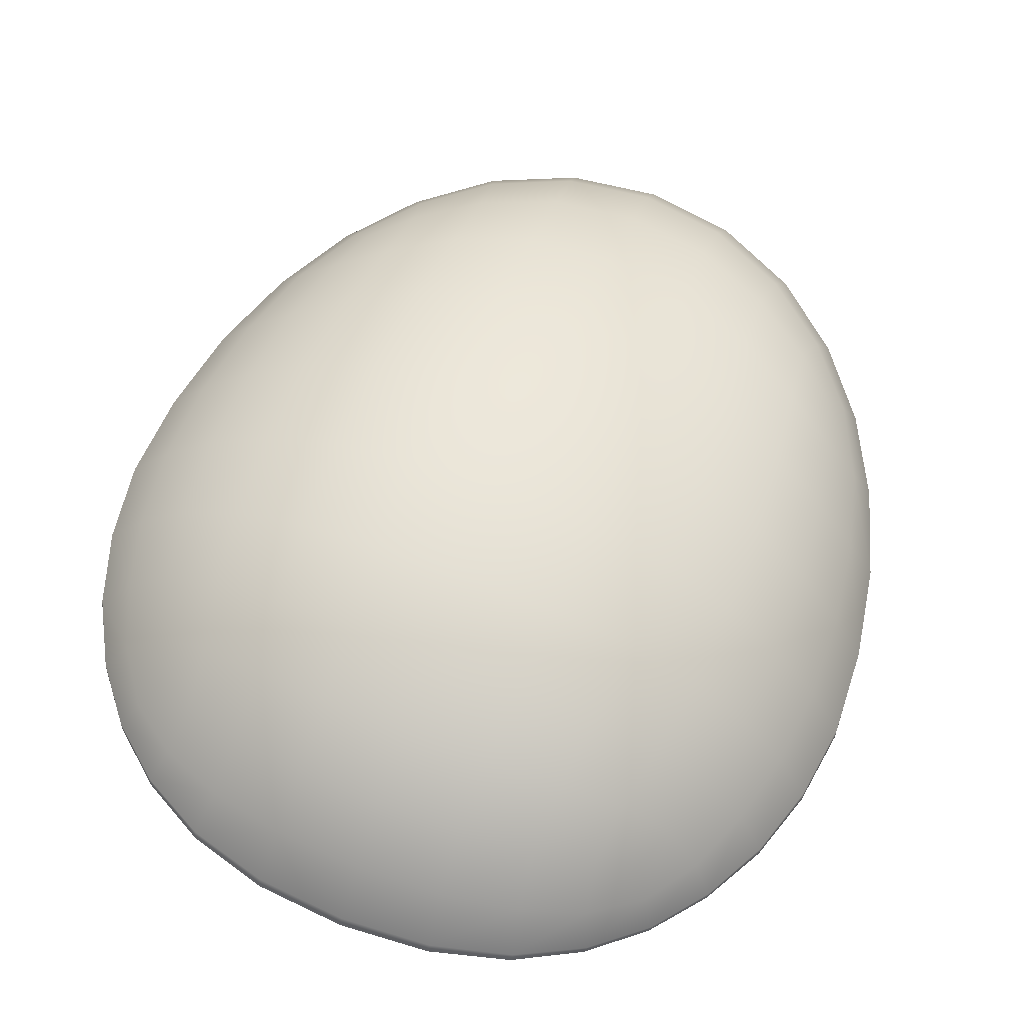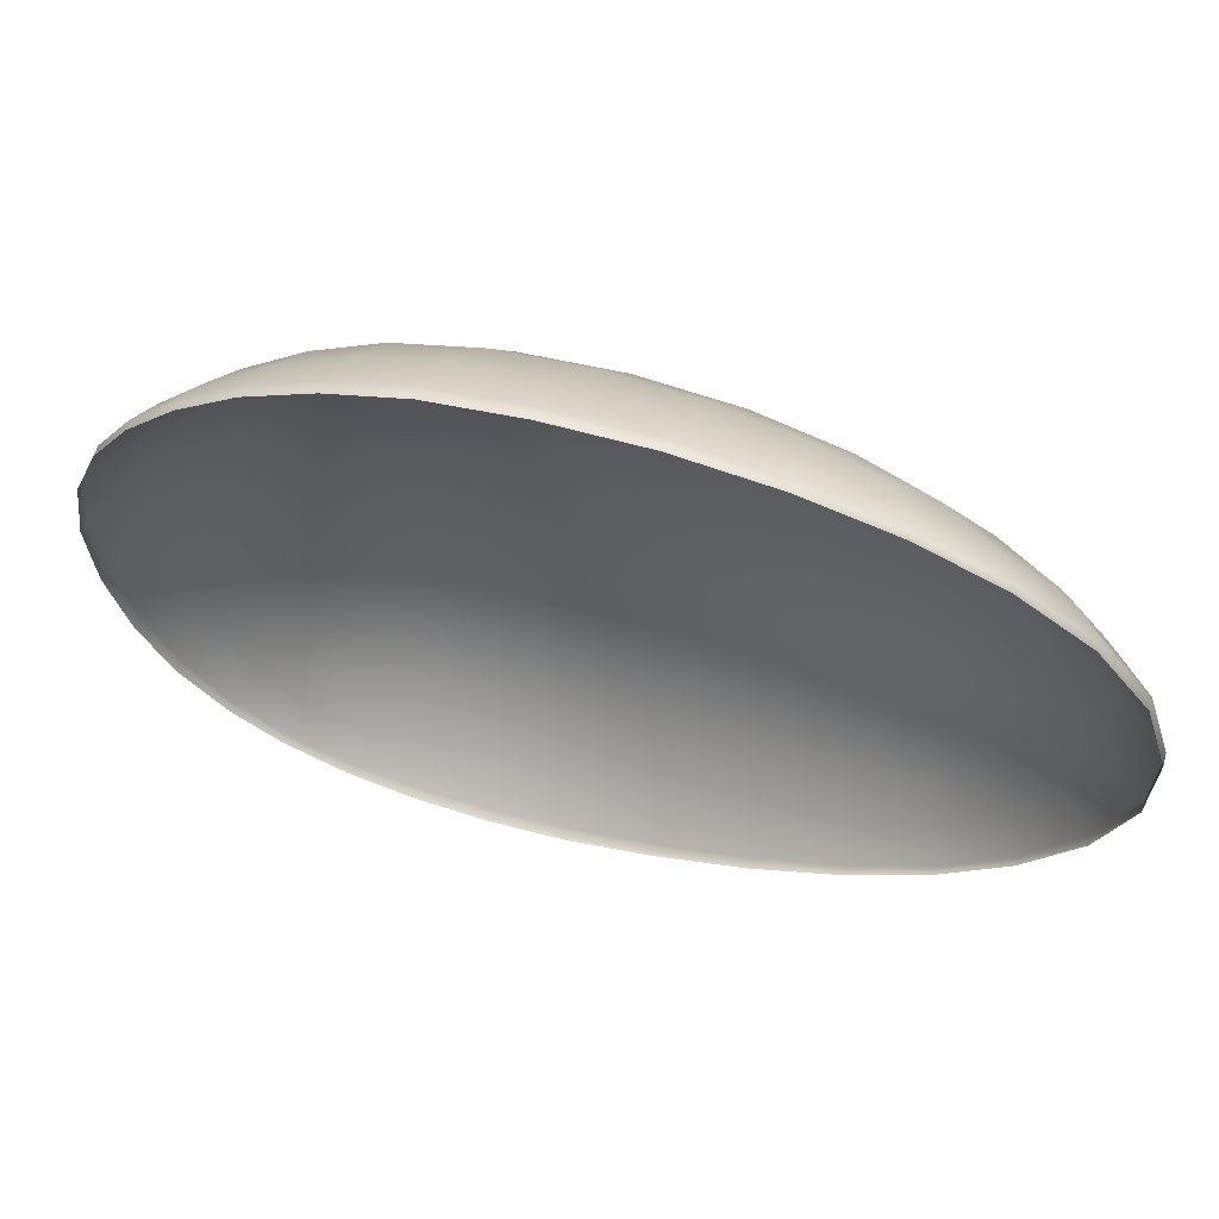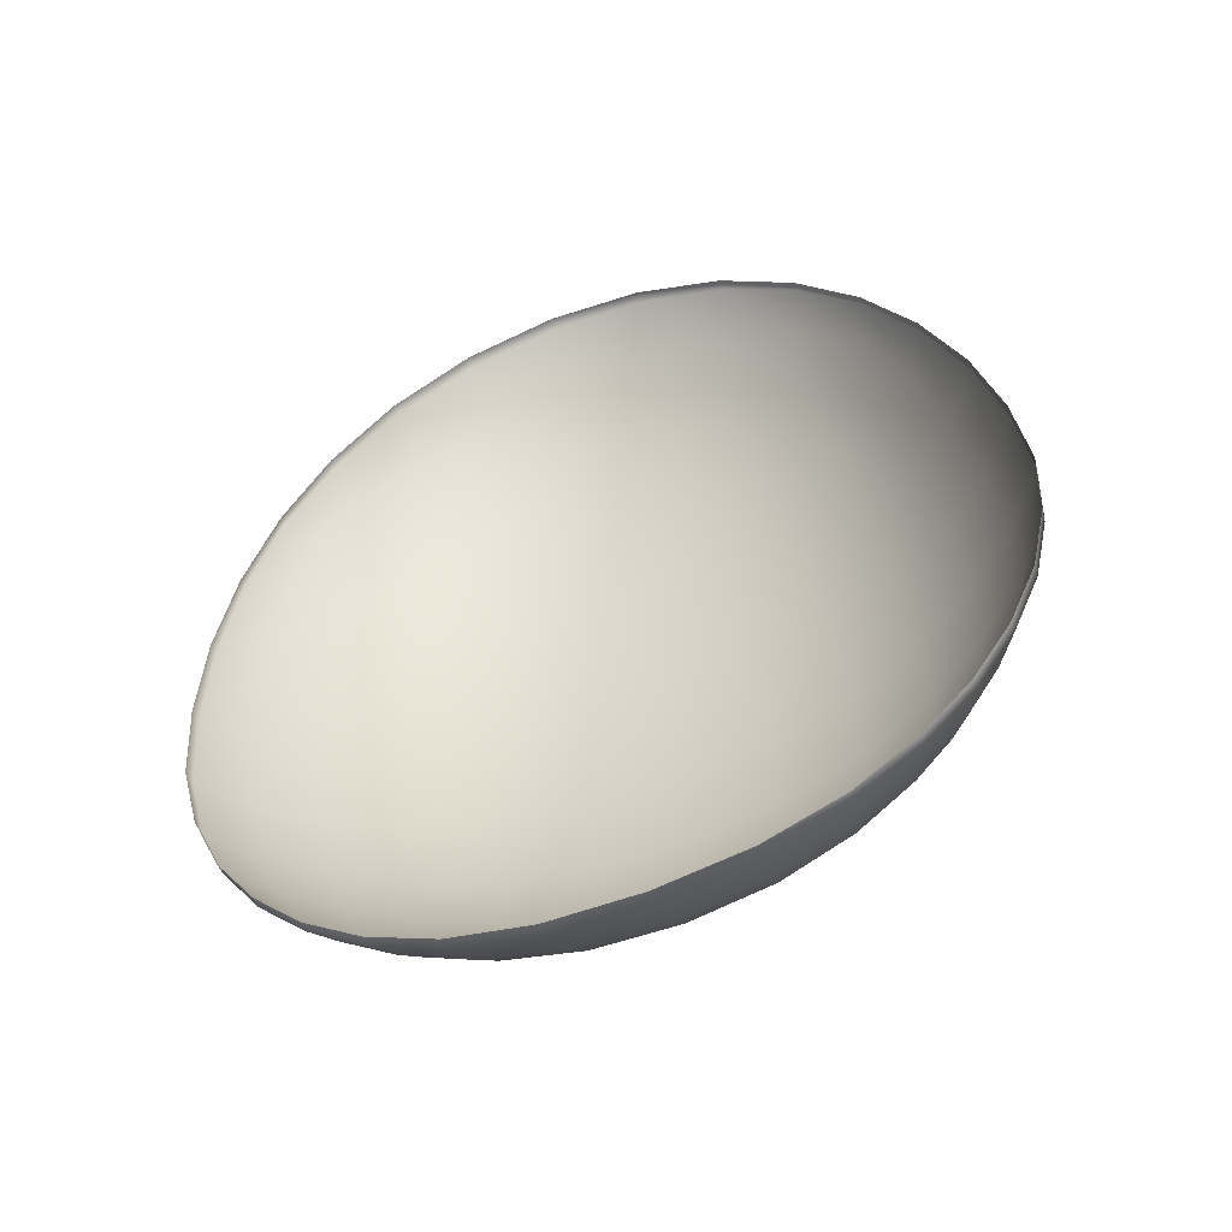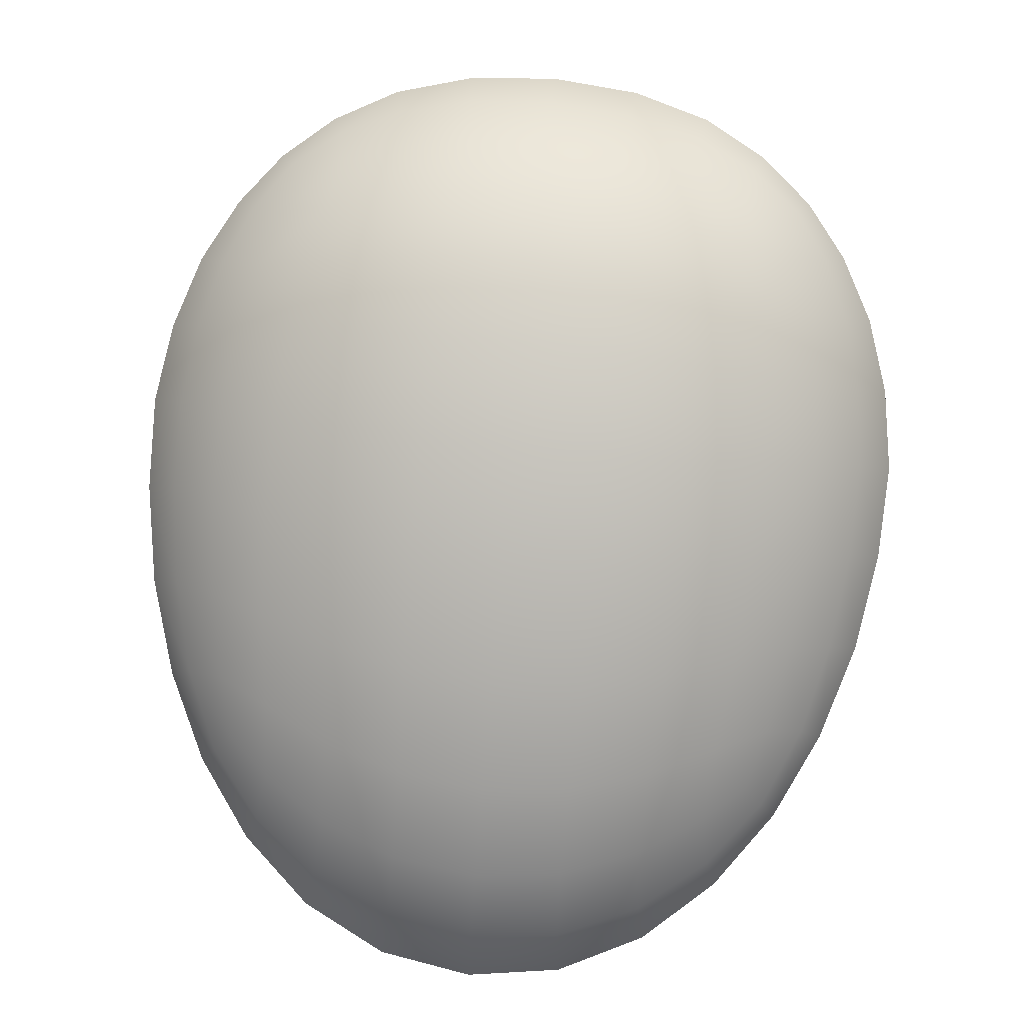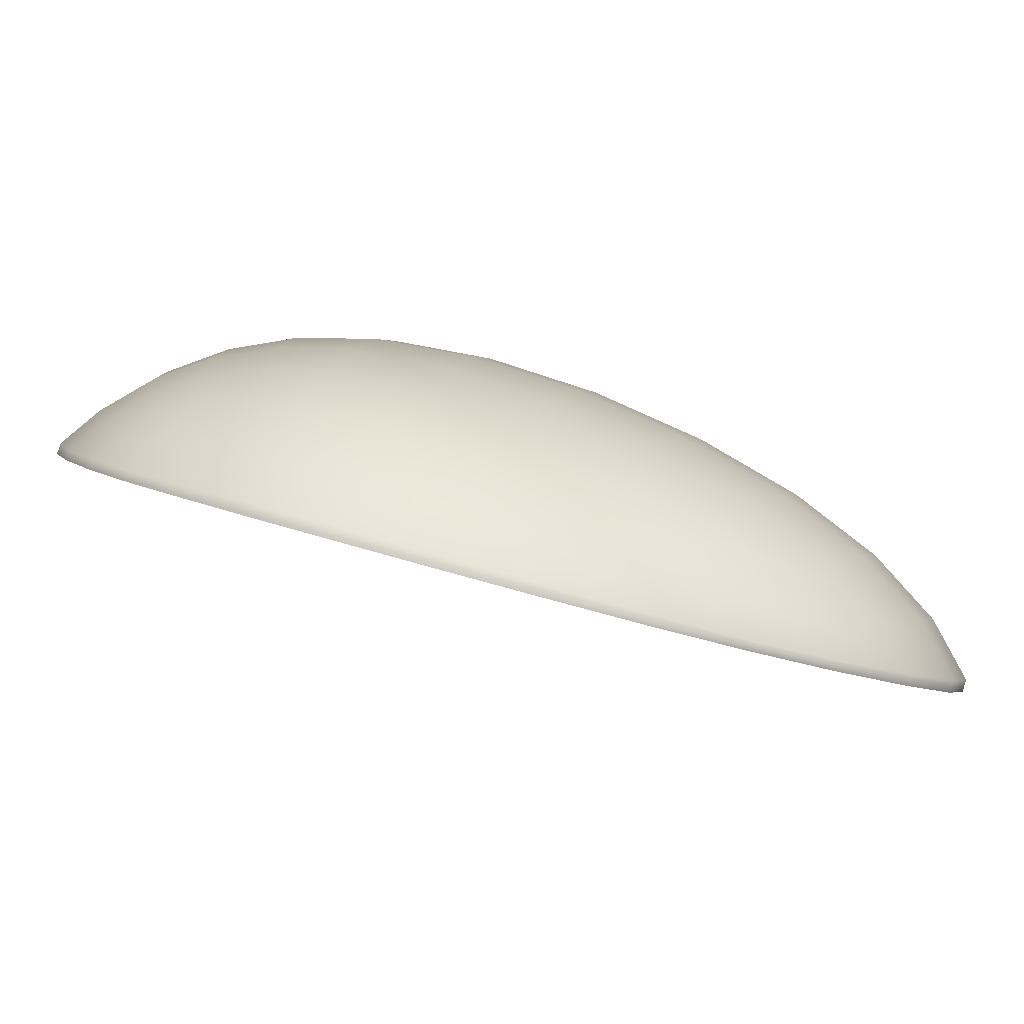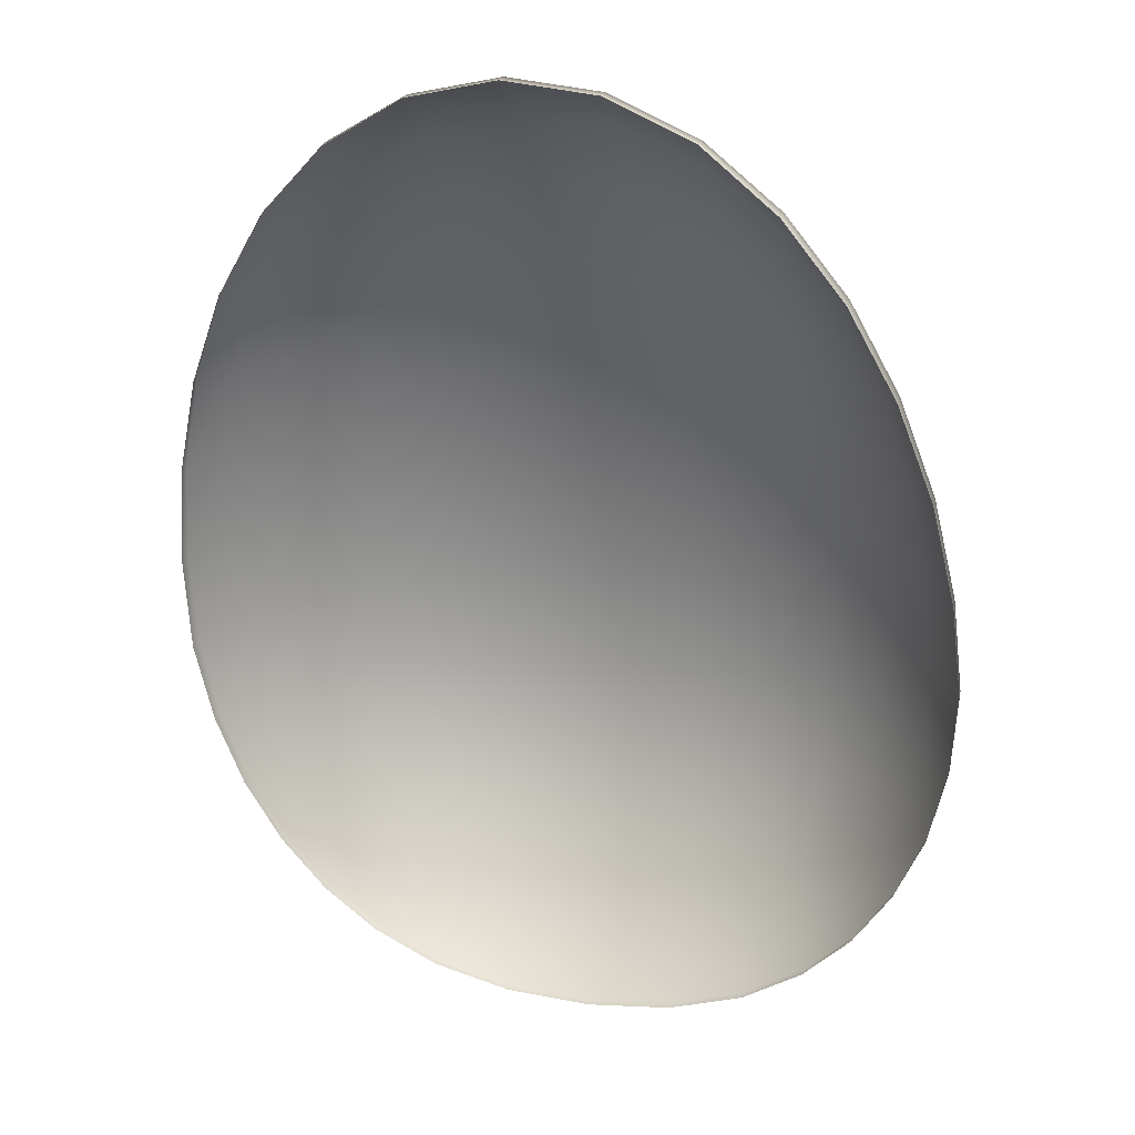
<metadata>
{"format":"obj","ext":"obj","renderer":"f3d","projection":"perspective","resolution":1024,"background":"white","views":[{"elev":73.9,"azim":-159.1,"up":"+Y"},{"elev":-29.8,"azim":-82.6,"up":"+Y"},{"elev":-71.4,"azim":21.4,"up":"+Z"},{"elev":74.6,"azim":5.7,"up":"+Y"},{"elev":-1.4,"azim":-80.5,"up":"+Y"},{"elev":8.9,"azim":19.3,"up":"+Z"}]}
</metadata>
<code>
g ENV_eggBump_MO
v 2.698 1.035 -4.559
v 3.477 0.5448 -4.384
v 3.295 0.8543 -4.14
v 2.838 0.6975 -4.906
v 3.468 0.4308 -4.415
v 1.945 1.241 -4.842
v 2.829 0.5778 -4.947
v 2.048 0.8322 -5.312
v 1.03 1.386 -5.015
v 2.042 0.7011 -5.366
v 1.087 0.9195 -5.567
v 1.516e-06 1.439 -5.07
v 1.084 0.7794 -5.63
v 1.552e-06 0.9498 -5.65
v -1.03 1.386 -5.015
v 1.543e-06 0.8061 -5.716
v -1.087 0.9195 -5.567
v -1.945 1.241 -4.842
v -1.084 0.7794 -5.63
v -2.048 0.8322 -5.312
v -2.698 1.035 -4.559
v -2.042 0.7011 -5.366
v -2.838 0.6975 -4.906
v -3.295 0.8543 -4.14
v -2.829 0.5778 -4.947
v -3.477 0.5448 -4.384
v -3.727 0.7609 -3.53
v -3.468 0.4308 -4.415
v -3.994 0.3852 -3.74
v -4.04 0.6852 -2.773
v -3.991 0.2634 -3.773
v -4.407 0.2049 -2.971
v -4.266 0.5549 -1.915
v -4.415 0.06996 -3.01
v -4.693 -0.01139 -2.093
v -4.383 0.3335 -0.9336
v -4.706 -0.1563 -2.138
v -4.84 -0.2628 -1.122
v -4.369 -0.002141 0.1638
v -4.856 -0.4095 -1.178
v -4.806 -0.5701 -0.008197
v -4.235 -0.4041 1.292
v -4.819 -0.7096 -0.07345
v -4.622 -0.9057 1.173
v -3.984 -0.8141 2.349
v -4.63 -1.032 1.103
v -4.273 -1.237 2.316
v -3.566 -1.138 3.293
v -4.271 -1.35 2.247
v -3.769 -1.531 3.364
v -2.931 -1.286 4.104
v -3.76 -1.636 3.3
v -3.088 -1.768 4.293
v -2.103 -1.332 4.761
v -3.08 -1.883 4.236
v -2.217 -1.948 5.066
v -1.1 -1.352 5.203
v -2.21 -2.081 5.017
v -1.161 -2.067 5.58
v 1.85e-06 -1.355 5.355
v -1.158 -2.213 5.536
v 1.636e-06 -2.107 5.758
v 1.1 -1.352 5.203
v 1.59e-06 -2.257 5.716
v 1.161 -2.067 5.58
v 2.103 -1.332 4.761
v 1.158 -2.213 5.536
v 2.217 -1.948 5.066
v 2.931 -1.286 4.104
v 2.21 -2.081 5.017
v 3.088 -1.768 4.293
v 3.566 -1.138 3.293
v 3.08 -1.883 4.236
v 3.769 -1.531 3.364
v 3.984 -0.8141 2.349
v 3.76 -1.636 3.3
v 4.273 -1.237 2.316
v 4.235 -0.4048 1.295
v 4.271 -1.35 2.247
v 4.622 -0.9058 1.173
v 4.369 -0.002934 0.1667
v 4.63 -1.032 1.103
v 4.806 -0.5702 -0.007826
v 4.383 0.333 -0.9317
v 4.819 -0.7096 -0.07345
v 4.84 -0.263 -1.121
v 4.266 0.5549 -1.915
v 4.856 -0.4096 -1.178
v 4.693 -0.01139 -2.093
v 4.04 0.6852 -2.773
v 4.706 -0.1563 -2.138
v 4.407 0.2049 -2.971
v 3.727 0.7609 -3.53
v 4.415 0.06996 -3.01
v 3.994 0.3852 -3.74
v 3.295 0.8543 -4.14
v 3.991 0.2634 -3.773
v 3.477 0.5448 -4.384
v 3.468 0.4308 -4.415
v -3.727 0.7609 -3.53
v -3.28 1.211 -3.32
v -3.505 1.203 -2.585
v -4.04 0.6852 -2.773
v -3.295 0.8543 -4.14
v -3.682 1.108 -1.732
v -4.266 0.5549 -1.915
v -3.076 1.171 -3.833
v -2.698 1.035 -4.559
v -2.6 1.392 -3.995
v -1.945 1.241 -4.842
v -2.675 1.583 -3.309
v -1.88 1.627 -4.169
v -1.03 1.386 -5.015
v -2.829 1.638 -2.519
v -3.774 0.8847 -0.7255
v -4.383 0.3335 -0.9336
v -1.921 1.874 -3.394
v -0.9982 1.791 -4.29
v 1.516e-06 1.439 -5.07
v -2.961 1.566 -1.612
v -3.772 0.5408 0.3843
v -4.369 -0.002141 0.1638
v -2.011 1.977 -2.524
v -1.017 2.066 -3.468
v 1.502e-06 1.848 -4.332
v 1.03 1.386 -5.015
v -3.037 1.337 -0.5401
v -3.672 0.1101 1.493
v -4.235 -0.4041 1.292
v -2.101 1.926 -1.545
v -1.06 2.196 -2.55
v 1.745e-06 2.128 -3.498
v 0.998 1.791 -4.29
v 1.945 1.241 -4.842
v -3.033 0.9647 0.6331
v -3.499 -0.3432 2.479
v -3.984 -0.8141 2.349
v -2.156 1.686 -0.3899
v -1.106 2.157 -1.519
v 1.512e-06 2.269 -2.568
v 1.017 2.066 -3.468
v 1.88 1.627 -4.169
v 2.698 1.035 -4.559
v 2.599 1.392 -3.995
v 3.295 0.8543 -4.14
v 1.921 1.874 -3.394
v 1.059 2.196 -2.55
v 1.748e-06 2.239 -1.518
v -1.135 1.911 -0.2929
v 3.076 1.171 -3.833
v 3.727 0.7609 -3.53
v 2.675 1.583 -3.309
v 3.28 1.211 -3.32
v 4.04 0.6852 -2.773
v 2.011 1.977 -2.524
v 1.106 2.157 -1.519
v 3.505 1.203 -2.585
v 4.266 0.5549 -1.915
v 2.829 1.638 -2.519
v 3.682 1.108 -1.732
v 4.383 0.333 -0.9317
v 2.1 1.926 -1.545
v 2.96 1.566 -1.612
v 1.557e-06 1.99 -0.2615
v 3.774 0.884 -0.723
v 4.369 -0.002934 0.1667
v 1.135 1.911 -0.2929
v 2.156 1.686 -0.3899
v 3.036 1.337 -0.5389
v 3.771 0.5395 0.389
v 4.235 -0.4048 1.295
v 3.033 0.9641 0.6352
v 2.151 1.279 0.8698
v 1.128 1.471 1.042
v 1.669e-06 1.535 1.107
v 3.673 0.1082 1.5
v 3.984 -0.8141 2.349
v 2.964 0.4807 1.802
v 2.103 0.732 2.122
v 1.101 0.8789 2.366
v 3.499 -0.3456 2.488
v 3.566 -1.138 3.293
v 2.853 -0.063 2.834
v 2.044 0.09423 3.248
v 3.316 -0.7055 3.172
v 2.931 -1.286 4.104
v 2.806 -0.6528 3.635
v 2.103 -1.332 4.761
v 2.022 -0.6014 4.147
v 1.1 -1.352 5.203
v 1.062 -0.5687 4.515
v 1.85e-06 -1.355 5.355
v 1.072 0.1839 3.555
v 1.578e-06 -0.5574 4.645
v -1.1 -1.352 5.203
v 1.554e-06 0.2079 3.666
v -1.061 -0.5687 4.515
v -2.103 -1.332 4.761
v 1.576e-06 0.9221 2.458
v -2.02 -0.6011 4.146
v -2.931 -1.286 4.104
v -1.072 0.1839 3.555
v -1.101 0.8789 2.366
v -2.805 -0.6528 3.635
v -3.566 -1.138 3.293
v -2.043 0.09444 3.247
v -1.128 1.471 1.042
v -3.316 -0.7055 3.172
v -2.853 -0.06167 2.829
v -2.103 0.732 2.122
v -2.151 1.279 0.8698
v -2.964 0.4816 1.799
g ENV_eggBump_MO_0
f 3 2 1
f 2 4 1
f 2 5 4
f 1 4 6
f 5 7 4
f 4 8 6
f 4 7 8
f 6 8 9
f 7 10 8
f 8 11 9
f 8 10 11
f 9 11 12
f 10 13 11
f 11 14 12
f 11 13 14
f 12 14 15
f 13 16 14
f 14 17 15
f 14 16 17
f 15 17 18
f 16 19 17
f 17 20 18
f 17 19 20
f 18 20 21
f 19 22 20
f 20 23 21
f 20 22 23
f 21 23 24
f 22 25 23
f 23 26 24
f 23 25 26
f 27 24 26
f 25 28 26
f 29 27 26
f 29 26 28
f 30 27 29
f 31 29 28
f 32 30 29
f 32 29 31
f 33 30 32
f 34 32 31
f 35 33 32
f 35 32 34
f 36 33 35
f 37 35 34
f 38 36 35
f 38 35 37
f 39 36 38
f 40 38 37
f 41 39 38
f 41 38 40
f 42 39 41
f 43 41 40
f 44 42 41
f 44 41 43
f 45 42 44
f 46 44 43
f 47 45 44
f 47 44 46
f 48 45 47
f 49 47 46
f 50 48 47
f 50 47 49
f 51 48 50
f 52 50 49
f 53 51 50
f 53 50 52
f 54 51 53
f 55 53 52
f 56 54 53
f 56 53 55
f 57 54 56
f 58 56 55
f 59 57 56
f 59 56 58
f 60 57 59
f 61 59 58
f 62 60 59
f 62 59 61
f 63 60 62
f 64 62 61
f 65 63 62
f 65 62 64
f 66 63 65
f 67 65 64
f 68 66 65
f 68 65 67
f 69 66 68
f 70 68 67
f 71 69 68
f 71 68 70
f 72 69 71
f 73 71 70
f 74 72 71
f 74 71 73
f 75 72 74
f 76 74 73
f 77 75 74
f 77 74 76
f 78 75 77
f 79 77 76
f 80 78 77
f 80 77 79
f 81 78 80
f 82 80 79
f 83 81 80
f 83 80 82
f 84 81 83
f 85 83 82
f 86 84 83
f 86 83 85
f 87 84 86
f 88 86 85
f 89 87 86
f 89 86 88
f 90 87 89
f 91 89 88
f 92 90 89
f 92 89 91
f 93 90 92
f 94 92 91
f 95 93 92
f 95 92 94
f 96 93 95
f 97 95 94
f 98 96 95
f 98 95 97
f 99 98 97
f 102 101 100
f 103 102 100
f 100 101 104
f 105 102 103
f 106 105 103
f 101 107 104
f 108 104 107
f 109 108 107
f 109 107 101
f 110 108 109
f 111 101 102
f 111 109 101
f 112 110 109
f 112 109 111
f 113 110 112
f 114 111 102
f 114 102 105
f 115 105 106
f 116 115 106
f 117 112 111
f 117 111 114
f 118 113 112
f 118 112 117
f 119 113 118
f 120 114 105
f 120 105 115
f 121 115 116
f 122 121 116
f 123 117 114
f 123 114 120
f 124 118 117
f 124 117 123
f 125 119 118
f 125 118 124
f 126 119 125
f 127 120 115
f 127 115 121
f 128 121 122
f 129 128 122
f 130 123 120
f 130 120 127
f 131 124 123
f 131 123 130
f 132 125 124
f 132 124 131
f 133 126 125
f 133 125 132
f 134 126 133
f 135 127 121
f 135 121 128
f 136 128 129
f 137 136 129
f 138 130 127
f 138 127 135
f 139 131 130
f 139 130 138
f 140 132 131
f 140 131 139
f 141 133 132
f 141 132 140
f 142 134 133
f 142 133 141
f 143 134 142
f 144 143 142
f 145 143 144
f 146 142 141
f 144 142 146
f 147 141 140
f 146 141 147
f 148 140 139
f 147 140 148
f 149 139 138
f 148 139 149
f 150 145 144
f 145 150 151
f 152 144 146
f 150 144 152
f 150 153 151
f 153 150 152
f 151 153 154
f 155 146 147
f 152 146 155
f 156 147 148
f 155 147 156
f 153 157 154
f 154 157 158
f 153 152 159
f 159 152 155
f 157 153 159
f 157 160 158
f 158 160 161
f 159 155 162
f 162 155 156
f 157 159 163
f 160 157 163
f 163 159 162
f 156 148 164
f 164 148 149
f 160 165 161
f 161 165 166
f 162 156 167
f 167 156 164
f 163 162 168
f 168 162 167
f 160 163 169
f 165 160 169
f 169 163 168
f 165 170 166
f 166 170 171
f 165 169 172
f 170 165 172
f 169 168 173
f 172 169 173
f 168 167 174
f 173 168 174
f 167 164 175
f 174 167 175
f 170 176 171
f 171 176 177
f 170 172 178
f 176 170 178
f 172 173 179
f 178 172 179
f 173 174 180
f 179 173 180
f 176 181 177
f 177 181 182
f 176 178 183
f 181 176 183
f 178 179 184
f 183 178 184
f 181 185 182
f 182 185 186
f 185 181 187
f 185 187 186
f 181 183 187
f 186 187 188
f 187 183 189
f 187 189 188
f 183 184 189
f 188 189 190
f 189 191 190
f 189 184 191
f 190 191 192
f 184 179 193
f 184 193 191
f 179 180 193
f 191 194 192
f 191 193 194
f 192 194 195
f 193 180 196
f 193 196 194
f 194 197 195
f 194 196 197
f 195 197 198
f 180 199 196
f 180 174 199
f 174 175 199
f 197 200 198
f 198 200 201
f 196 202 197
f 196 199 202
f 197 202 200
f 199 175 203
f 199 203 202
f 200 204 201
f 201 204 205
f 202 206 200
f 202 203 206
f 200 206 204
f 175 207 203
f 175 164 207
f 164 149 207
f 204 208 205
f 205 208 137
f 208 136 137
f 204 209 208
f 206 209 204
f 209 136 208
f 203 210 206
f 203 207 210
f 206 210 209
f 207 149 211
f 207 211 210
f 149 138 211
f 211 138 135
f 209 212 136
f 210 212 209
f 210 211 212
f 211 135 212
f 212 128 136
f 212 135 128

</code>
